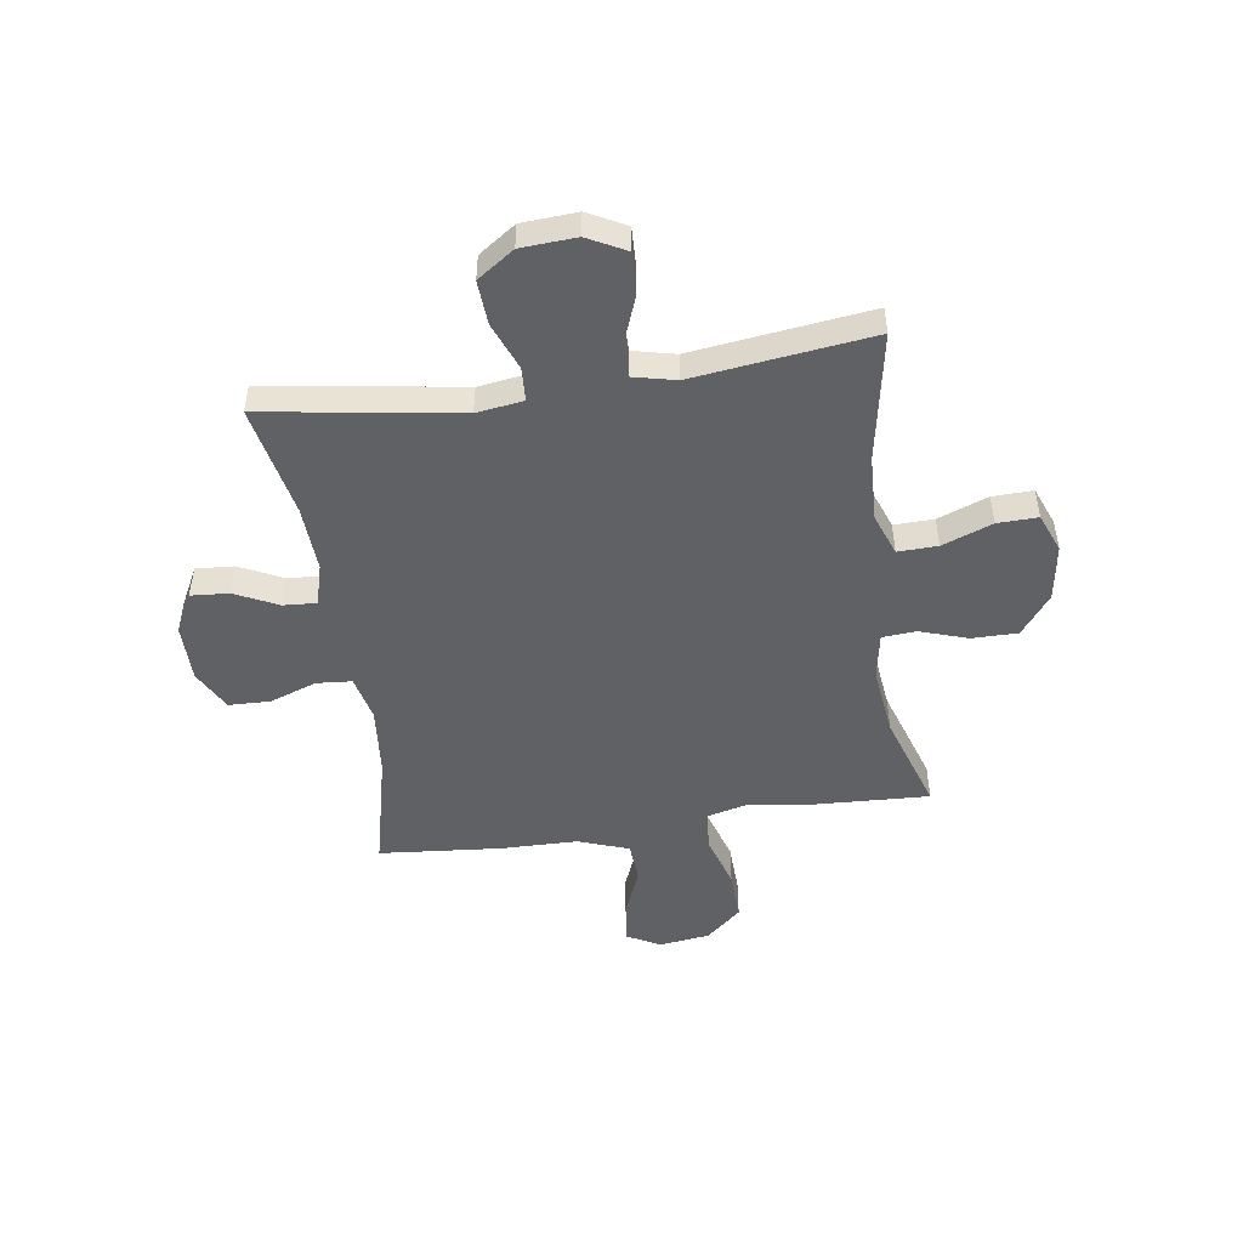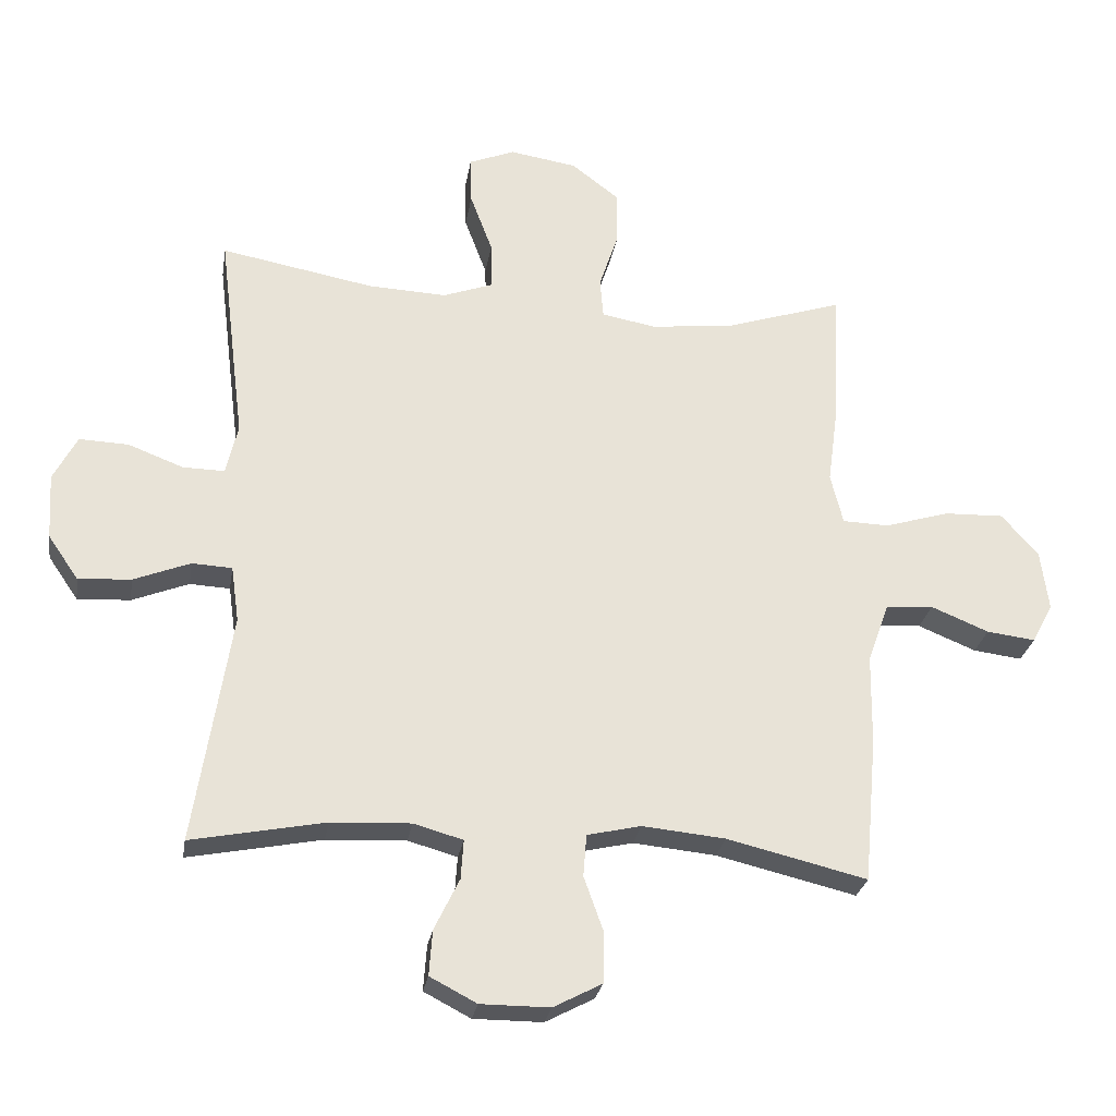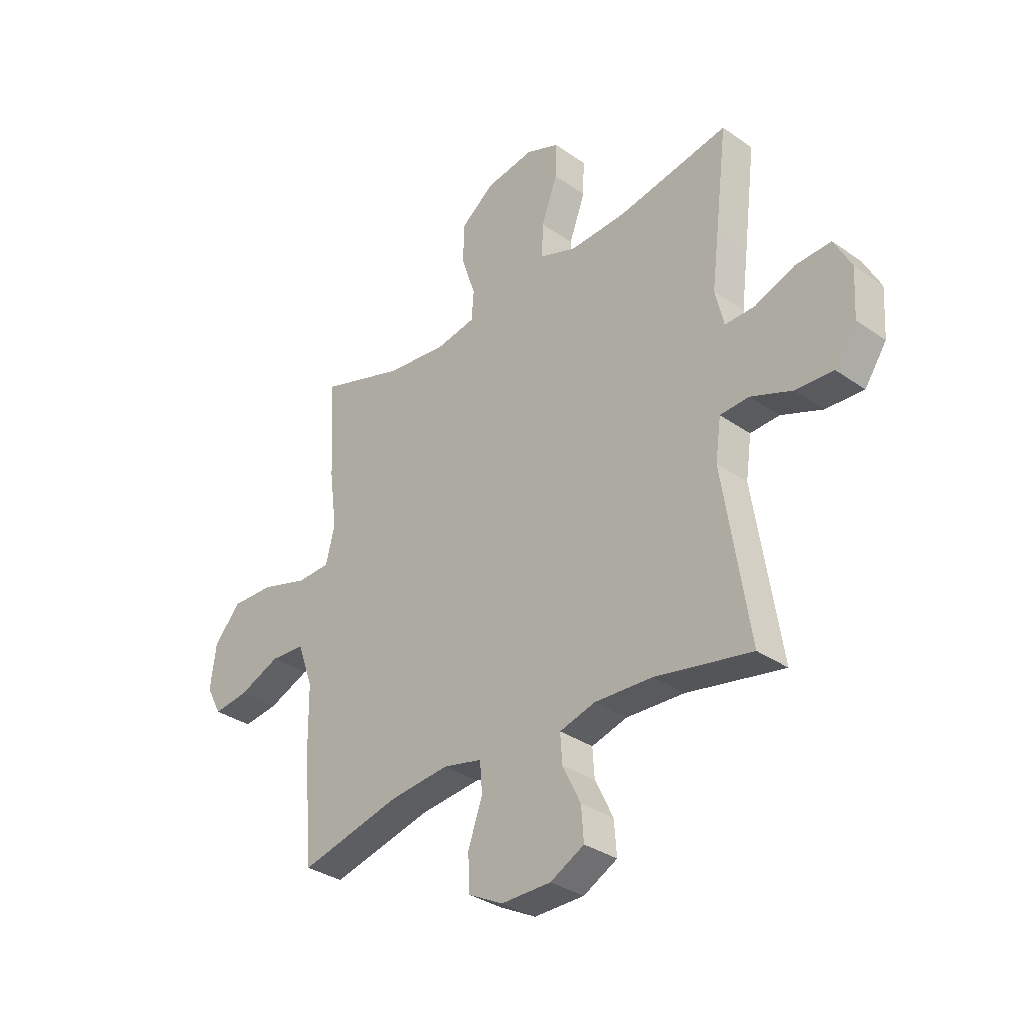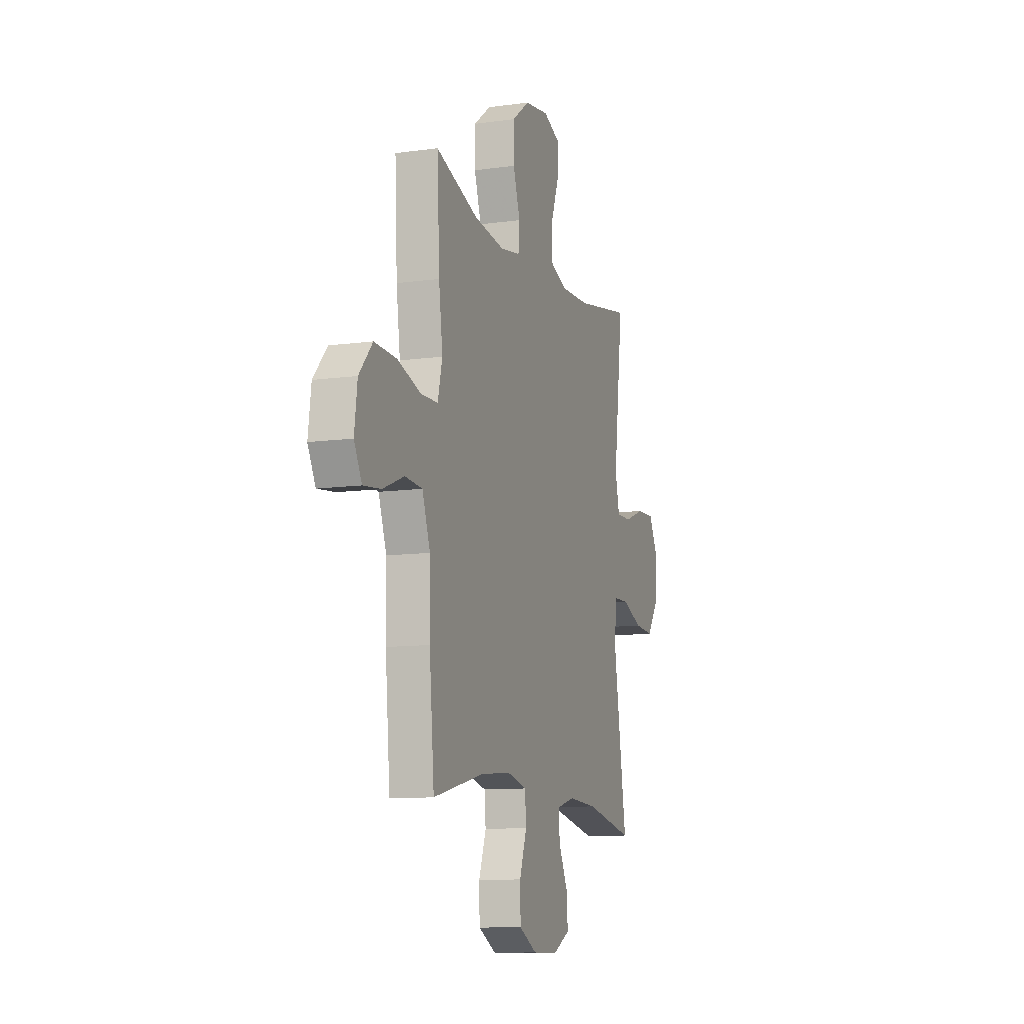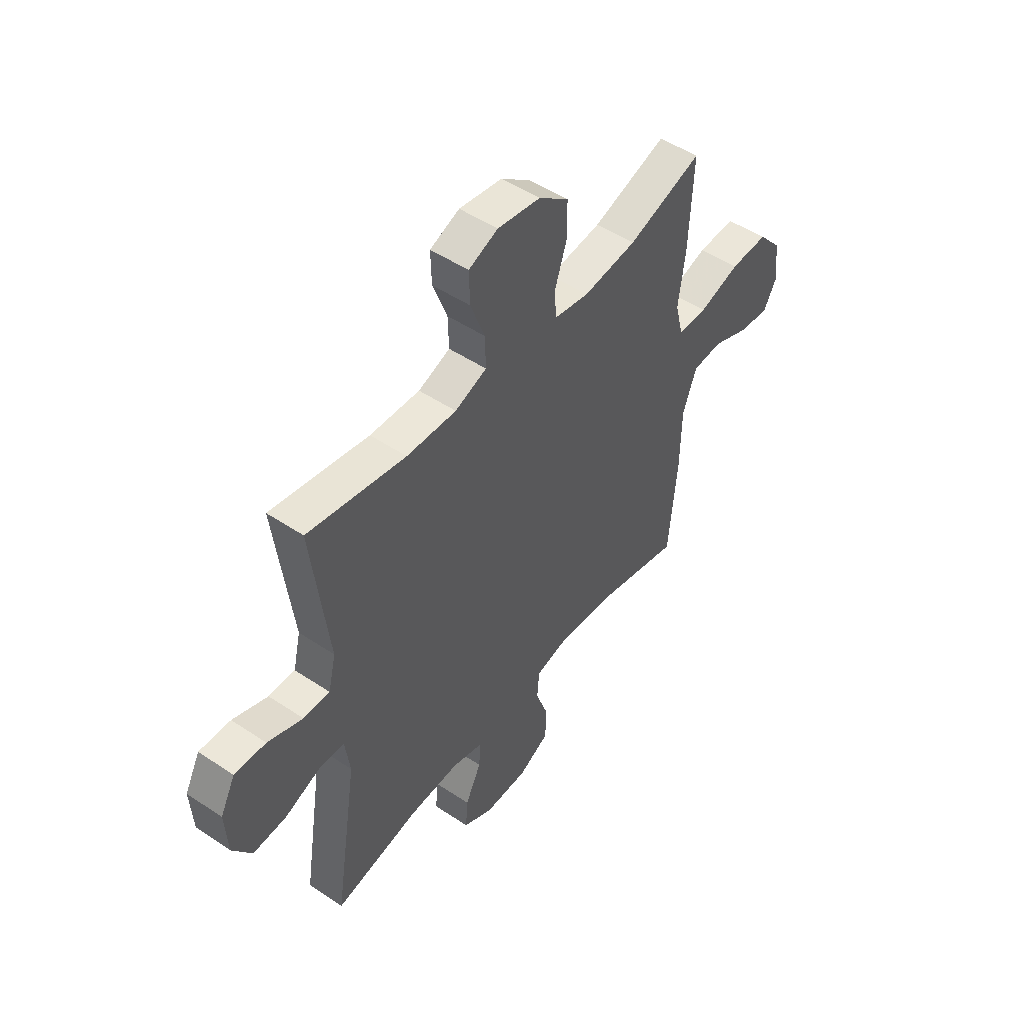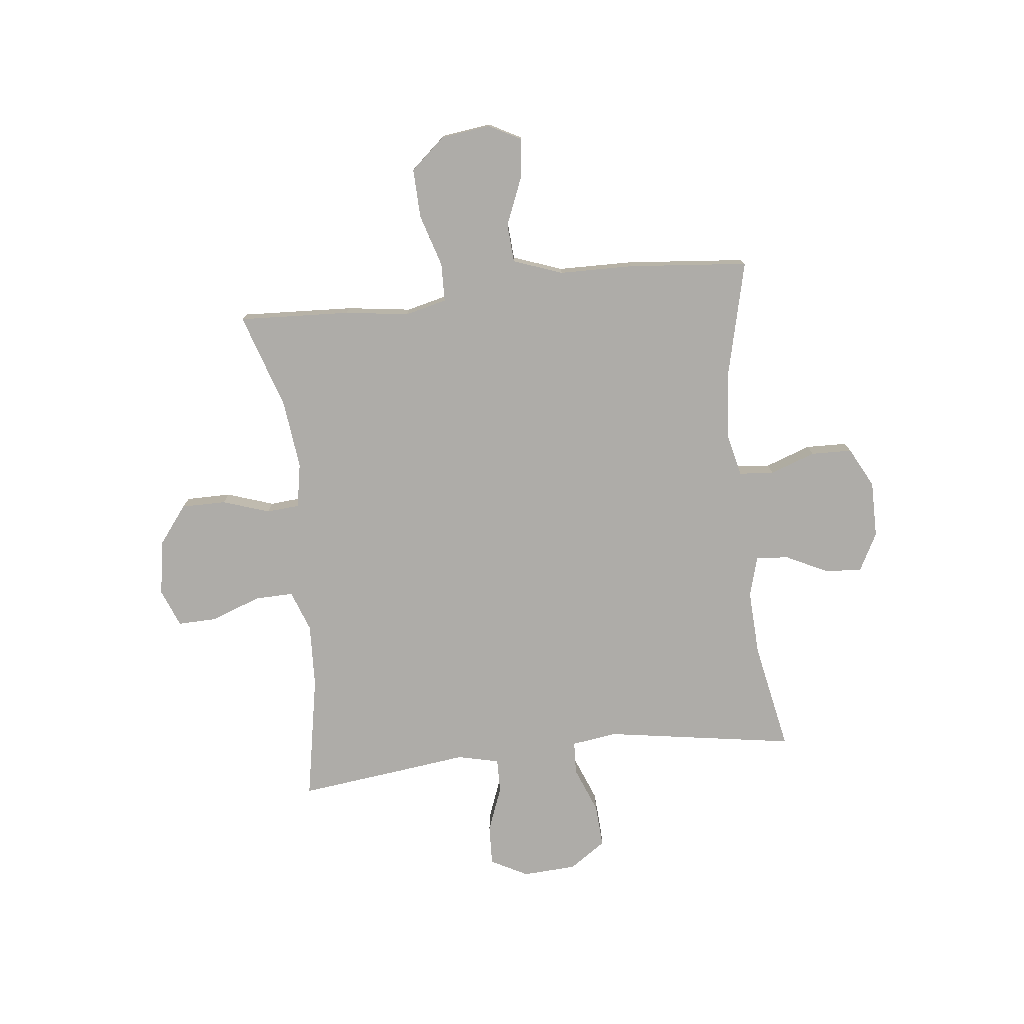
<metadata>
{"format":"obj","ext":"obj","renderer":"f3d","projection":"perspective","resolution":1024,"background":"white","views":[{"elev":-49.0,"azim":-81.6,"up":"+Y"},{"elev":-27.1,"azim":-9.2,"up":"+Z"},{"elev":-33.4,"azim":-133.7,"up":"+Z"},{"elev":-10.9,"azim":108.9,"up":"+Z"},{"elev":49.7,"azim":-53.5,"up":"+Z"},{"elev":-76.8,"azim":96.3,"up":"+Y"}]}
</metadata>
<code>
v 0.5 0.07 0.5
v 0.49 0.07 0.293
v 0.474 0.07 0.174
v 0.493 0.07 0.097
v 0.564 0.07 0.095
v 0.662 0.07 0.125
v 0.753 0.07 0.128
v 0.809 0.07 0.064
v 0.821 0.07 -0.028
v 0.789 0.07 -0.088
v 0.715 0.07 -0.079
v 0.627 0.07 -0.043
v 0.555 0.07 -0.048
v 0.522 0.07 -0.139
v 0.52 0.07 -0.277
v 0.5 0.07 -0.5
v 0.287 0.07 -0.449
v 0.161 0.07 -0.437
v 0.079 0.07 -0.456
v 0.074 0.07 -0.52
v 0.104 0.07 -0.604
v 0.102 0.07 -0.68
v 0.028 0.07 -0.719
v -0.077 0.07 -0.719
v -0.148 0.07 -0.682
v -0.143 0.07 -0.613
v -0.105 0.07 -0.535
v -0.101 0.07 -0.475
v -0.176 0.07 -0.454
v -0.297 0.07 -0.46
v -0.5 0.07 -0.5
v -0.445 0.07 -0.148
v -0.457 0.07 -0.063
v -0.518 0.07 -0.06
v -0.604 0.07 -0.094
v -0.684 0.07 -0.099
v -0.73 0.07 -0.032
v -0.736 0.07 0.068
v -0.7 0.07 0.137
v -0.625 0.07 0.134
v -0.541 0.07 0.102
v -0.478 0.07 0.101
v -0.46 0.07 0.178
v -0.475 0.07 0.297
v -0.5 0.07 0.5
v -0.266 0.07 0.457
v -0.147 0.07 0.452
v -0.071 0.07 0.48
v -0.073 0.07 0.552
v -0.107 0.07 0.643
v -0.109 0.07 0.716
v -0.039 0.07 0.744
v 0.063 0.07 0.728
v 0.135 0.07 0.673
v 0.135 0.07 0.59
v 0.106 0.07 0.503
v 0.111 0.07 0.442
v 0.194 0.07 0.427
v 0.322 0.07 0.442
v 0.5 0 0.5
v 0.49 0 0.293
v 0.474 0 0.174
v 0.493 0 0.097
v 0.564 0 0.095
v 0.662 0 0.125
v 0.753 0 0.128
v 0.809 0 0.064
v 0.821 0 -0.028
v 0.789 0 -0.088
v 0.715 0 -0.079
v 0.627 0 -0.043
v 0.555 0 -0.048
v 0.522 0 -0.139
v 0.52 0 -0.277
v 0.5 0 -0.5
v 0.287 0 -0.449
v 0.161 0 -0.437
v 0.079 0 -0.456
v 0.074 0 -0.52
v 0.104 0 -0.604
v 0.102 0 -0.68
v 0.028 0 -0.719
v -0.077 0 -0.719
v -0.148 0 -0.682
v -0.143 0 -0.613
v -0.105 0 -0.535
v -0.101 0 -0.475
v -0.176 0 -0.454
v -0.297 0 -0.46
v -0.5 0 -0.5
v -0.445 0 -0.148
v -0.457 0 -0.063
v -0.518 0 -0.06
v -0.604 0 -0.094
v -0.684 0 -0.099
v -0.73 0 -0.032
v -0.736 0 0.068
v -0.7 0 0.137
v -0.625 0 0.134
v -0.541 0 0.102
v -0.478 0 0.101
v -0.46 0 0.178
v -0.475 0 0.297
v -0.5 0 0.5
v -0.266 0 0.457
v -0.147 0 0.452
v -0.071 0 0.48
v -0.073 0 0.552
v -0.107 0 0.643
v -0.109 0 0.716
v -0.039 0 0.744
v 0.063 0 0.728
v 0.135 0 0.673
v 0.135 0 0.59
v 0.106 0 0.503
v 0.111 0 0.442
v 0.194 0 0.427
v 0.322 0 0.442
f 54 55 56
f 53 54 56
f 52 53 56
f 51 52 56
f 50 51 56
f 49 50 56
f 48 49 56 57
f 47 48 57
f 43 44 45 46
f 42 43 46 47
f 39 40 41
f 38 39 41
f 37 38 41
f 36 37 41
f 35 36 41
f 34 35 41
f 33 34 41 42
f 47 57 58
f 42 47 58
f 33 42 58
f 32 33 58
f 25 26 27
f 24 25 27
f 23 24 27
f 22 23 27
f 21 22 27
f 20 21 27
f 19 20 27 28
f 18 19 28 29
f 14 15 16 17
f 13 14 17 18
f 10 11 12
f 9 10 12
f 8 9 12
f 7 8 12
f 6 7 12
f 5 6 12
f 4 5 12 13
f 59 1 2 3
f 59 3 4
f 58 59 4
f 32 58 4
f 31 32 4
f 30 31 4
f 18 29 30
f 13 18 30
f 4 13 30
f 115 114 113
f 115 113 112
f 115 112 111
f 115 111 110
f 115 110 109
f 115 109 108
f 116 115 108 107
f 116 107 106
f 105 104 103 102
f 106 105 102 101
f 100 99 98
f 100 98 97
f 100 97 96
f 100 96 95
f 100 95 94
f 100 94 93
f 101 100 93 92
f 117 116 106
f 117 106 101
f 117 101 92
f 117 92 91
f 86 85 84
f 86 84 83
f 86 83 82
f 86 82 81
f 86 81 80
f 86 80 79
f 87 86 79 78
f 88 87 78 77
f 76 75 74 73
f 77 76 73 72
f 71 70 69
f 71 69 68
f 71 68 67
f 71 67 66
f 71 66 65
f 71 65 64
f 72 71 64 63
f 62 61 60 118
f 63 62 118
f 63 118 117
f 63 117 91
f 63 91 90
f 63 90 89
f 89 88 77
f 89 77 72
f 89 72 63
f 1 60 61 2
f 2 61 62 3
f 3 62 63 4
f 4 63 64 5
f 5 64 65 6
f 6 65 66 7
f 7 66 67 8
f 8 67 68 9
f 9 68 69 10
f 10 69 70 11
f 11 70 71 12
f 12 71 72 13
f 13 72 73 14
f 14 73 74 15
f 15 74 75 16
f 16 75 76 17
f 17 76 77 18
f 18 77 78 19
f 19 78 79 20
f 20 79 80 21
f 21 80 81 22
f 22 81 82 23
f 23 82 83 24
f 24 83 84 25
f 25 84 85 26
f 26 85 86 27
f 27 86 87 28
f 28 87 88 29
f 29 88 89 30
f 30 89 90 31
f 31 90 91 32
f 32 91 92 33
f 33 92 93 34
f 34 93 94 35
f 35 94 95 36
f 36 95 96 37
f 37 96 97 38
f 38 97 98 39
f 39 98 99 40
f 40 99 100 41
f 41 100 101 42
f 42 101 102 43
f 43 102 103 44
f 44 103 104 45
f 45 104 105 46
f 46 105 106 47
f 47 106 107 48
f 48 107 108 49
f 49 108 109 50
f 50 109 110 51
f 51 110 111 52
f 52 111 112 53
f 53 112 113 54
f 54 113 114 55
f 55 114 115 56
f 56 115 116 57
f 57 116 117 58
f 58 117 118 59
f 59 118 60 1

</code>
